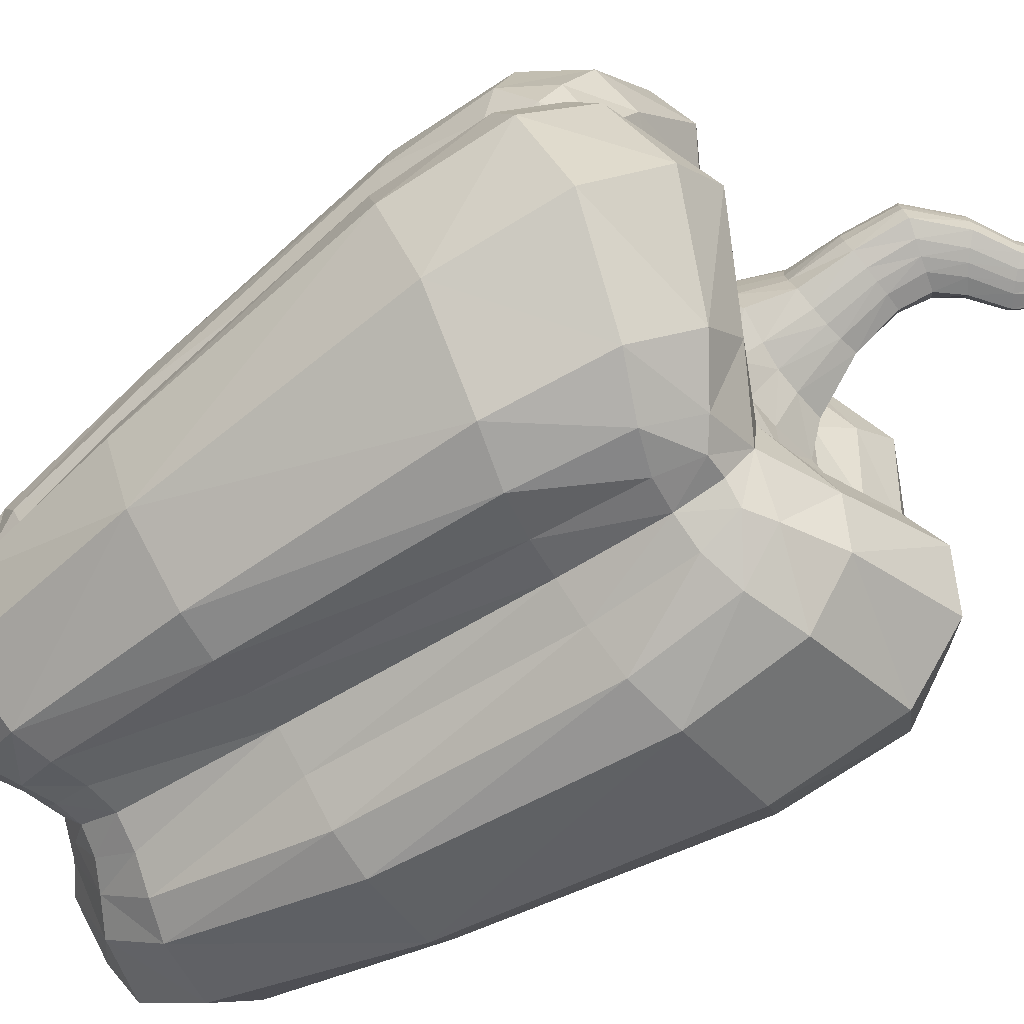
<metadata>
{"format":"obj","ext":"obj","renderer":"f3d","projection":"perspective","resolution":1024,"background":"white","views":[{"elev":-75.3,"azim":122.7,"up":"+Z"}]}
</metadata>
<code>
o Pepper_Green_Cylinder.030
v -0.2956 0.8596 0.1295
v -0.1196 0.1261 0.2253
v -0.03621 0.8348 0.1139
v -0.1988 0.1142 0.191
v -0.1598 0.6433 0.3547
v -0.275 0.6627 0.2995
v -0.3337 0.6496 0.173
v -0.1147 0.8423 0.3145
v -0.04561 0.6215 0.328
v -0.3091 0.804 0.034
v -0.2459 0.1388 0.1243
v -0.2347 0.8899 0.2518
v -0.253 0.331 0.04391
v -0.02676 0.7857 0.3331
v -0.3088 0.6275 0.04734
v -0.04582 0.3308 0.2625
v -0.2848 0.3309 0.1509
v -0.2375 0.3353 0.2558
v -0.1449 0.3327 0.2986
v -0.2176 0.1635 0.04436
v -0.03757 0.1482 0.2069
v -0.07412 0.03833 0.09357
v -0.15 0.02047 0.07831
v -0.1939 0.0757 0.05401
v -0.02163 0.07917 0.1206
v -0.03261 0.9298 0.05022
v -0.08515 0.8452 0.0933
v -0.1036 0.836 0.04075
v 0.04548 1.035 0.03476
v -0.0389 0.9285 0.02342
v -0.01192 0.925 0.05611
v -0.1924 0.8569 0.0661
v -0.1484 0.8878 0.1613
v -0.05849 0.8466 0.2113
v -0.2956 0.8596 -0.1295
v -0.1196 0.126 -0.2253
v -0.03621 0.8348 -0.1139
v -0.1988 0.1142 -0.191
v -0.1586 0.6439 -0.3559
v -0.275 0.6627 -0.2995
v -0.3308 0.6496 -0.1736
v -0.1147 0.8423 -0.3145
v -0.04445 0.6222 -0.3292
v -0.3091 0.804 -0.034
v -0.2459 0.1389 -0.1243
v -0.2347 0.8899 -0.2518
v -0.2504 0.331 -0.04445
v -0.02676 0.7857 -0.3331
v -0.3058 0.6275 -0.04796
v -0.04481 0.3314 -0.2636
v -0.2822 0.3309 -0.1515
v -0.2375 0.3353 -0.2558
v -0.1438 0.3331 -0.2997
v -0.2176 0.1635 -0.04436
v -0.03757 0.1482 -0.2069
v -0.07412 0.03833 -0.09357
v -0.15 0.02047 -0.07831
v -0.1939 0.0757 -0.05401
v -0.02163 0.07917 -0.1206
v -0.03261 0.9298 -0.05022
v -0.08515 0.8452 -0.0933
v -0.1036 0.836 -0.04075
v 0.02651 1.03 0.03995
v -0.0389 0.9285 -0.02342
v -0.01192 0.925 -0.05611
v -0.1924 0.8569 -0.0661
v -0.1484 0.8878 -0.1613
v -0.05849 0.8466 -0.2113
v 0.2956 0.8596 0.1295
v 0.1196 0.126 0.2253
v 0.03621 0.8348 0.1139
v 0.1988 0.1142 0.191
v 0.1586 0.6439 0.3559
v 0.275 0.6627 0.2995
v 0.3302 0.6489 0.174
v 0.1147 0.8423 0.3145
v 0.04445 0.6222 0.3292
v 0.3091 0.804 0.034
v 0.2459 0.1389 0.1243
v 0.2347 0.8899 0.2518
v 0.2499 0.3304 0.04484
v 0.02676 0.7857 0.3331
v 0.3053 0.6267 0.04841
v 0.04481 0.3314 0.2636
v 0.2817 0.3303 0.1519
v 0.2375 0.3353 0.2558
v 0.1438 0.3331 0.2997
v 0.2176 0.1635 0.04436
v 0.03757 0.1482 0.2069
v 0.07412 0.03833 0.09357
v 0.15 0.02047 0.07831
v 0.1939 0.07571 0.05401
v 0.02163 0.07917 0.1206
v 0.04769 0.9152 0.0502
v 0.08515 0.8452 0.0933
v 0.1036 0.836 0.04075
v -0.02518 1.018 -0.03476
v 0.05323 0.9118 0.0234
v 0.02496 0.9184 0.05611
v 0.1924 0.8569 0.0661
v 0.1484 0.8878 0.1613
v 0.05849 0.8466 0.2113
v 0.2956 0.8596 -0.1295
v 0.1196 0.126 -0.2253
v 0.03621 0.8348 -0.1139
v 0.1988 0.1142 -0.191
v 0.1586 0.6439 -0.3559
v 0.275 0.6627 -0.2995
v 0.3333 0.6496 -0.1713
v 0.1147 0.8423 -0.3145
v 0.04445 0.6222 -0.3292
v 0.3091 0.804 -0.034
v 0.2459 0.1388 -0.1243
v 0.2347 0.8899 -0.2518
v 0.2527 0.331 -0.04247
v 0.02676 0.7857 -0.3331
v 0.3084 0.6275 -0.0457
v 0.04481 0.3314 -0.2636
v 0.2844 0.3308 -0.1495
v 0.2375 0.3353 -0.2558
v 0.1438 0.3331 -0.2997
v 0.2176 0.1635 -0.04436
v 0.03757 0.1482 -0.2069
v 0.07412 0.03833 -0.09357
v 0.15 0.02047 -0.07831
v 0.1939 0.0757 -0.05401
v 0.02163 0.07917 -0.1206
v 0.04769 0.9152 -0.0502
v 0.08515 0.8452 -0.0933
v 0.1036 0.836 -0.04075
v -0.02518 1.018 0.03476
v 0.05323 0.9118 -0.0234
v 0.02496 0.9184 -0.05611
v 0.1924 0.8569 -0.0661
v 0.1484 0.8878 -0.1613
v 0.05849 0.8466 -0.2113
v -0.03521 1.107 0.01271
v -0.03949 1.105 -0.0278
v -0.08242 1.067 -0.01271
v -0.06762 1.079 0.03194
v -0.03381 1.014 0.01589
v -0.03381 1.014 -0.01589
v 0.02651 1.03 -0.03995
v 0.05214 1.034 0.01589
v 0.04548 1.035 -0.03476
v -0.005013 1.022 0.03995
v -0.005013 1.022 -0.03995
v 0.05214 1.034 -0.01589
v -0.1026 1.12 0.0157
v -0.1026 1.12 -0.0157
v -0.07477 1.134 0.0157
v -0.07477 1.134 -0.0157
v -0.07987 1.071 0.0278
v -0.03521 1.107 -0.01271
v -0.06762 1.079 -0.03194
v -0.08242 1.067 0.01271
v -0.04963 1.094 0.03194
v -0.07987 1.071 -0.0278
v -0.04963 1.094 -0.03194
v -0.03949 1.105 0.0278
v -0.000255 0.3317 0.2423
v -0.07685 0.1386 0.2223
v -0.07969 0.8594 0.2631
v -0.245 0.156 0.08653
v -0.189 0.912 0.2021
v -0.244 0.8745 0.08889
v -0.2306 0.3316 -0.000137
v -0.1989 0.84 -0
v -0.2255 0.09081 0.09858
v -0.1793 0.0466 0.1456
v -0.09362 0.3307 0.2922
v -0.1474 0.777 0.3511
v -0.2697 0.811 0.2916
v -0.332 0.7924 0.1657
v -0.283 0.3306 0.09262
v -0.307 0.8289 0.06634
v -0.1022 0.06587 0.1733
v -0.05535 0.8056 0.3285
v -0.2958 0.802 -0
v -0.3216 0.7505 0.04587
v 0 0.7871 0.3224
v -0.03829 0.7376 0.3431
v -0.000291 0.6197 0.3105
v -0.2882 0.6215 -0.000156
v -0.09691 0.6284 0.3523
v -0.3352 0.6395 0.1025
v 0 0.1523 0.196
v -0.1329 0.0177 -0
v -0.1973 0.1648 -0
v -0.2047 0.121 0.04643
v -0.03102 0.1033 0.1723
v -0.0574 0.03286 -0
v -0.04016 0.06189 0.101
v 0 0.07939 0.1033
v -0.1754 0.07633 -0
v -0.02893 0.866 0.07656
v -0.06304 0.8709 0.06683
v -0.07225 0.8673 0.03065
v -0.04017 0.9274 -0
v 0 0.8295 0.1184
v -0.002398 0.9815 0.04606
v -0.02151 0.983 0.04043
v -0.02837 0.9805 0.0186
v 0.006144 0.9212 0.05736
v -0.1066 0.8312 -0
v 0 0.8266 0.2218
v -0.1446 0.8345 0.05287
v -0.1136 0.8528 0.1261
v -0.04585 0.8298 0.1611
v 0 0.3318 -0.2426
v -0.07685 0.1386 -0.2223
v -0.07969 0.8594 -0.2631
v -0.245 0.156 -0.08653
v -0.189 0.912 -0.2021
v -0.244 0.8745 -0.08889
v -0.2255 0.09081 -0.09858
v -0.1793 0.04661 -0.1456
v -0.09213 0.3315 -0.2938
v -0.1471 0.7772 -0.3514
v -0.2697 0.811 -0.2916
v -0.3313 0.7924 -0.1658
v -0.2791 0.3306 -0.09342
v -0.307 0.8289 -0.06634
v -0.1022 0.06587 -0.1733
v -0.05535 0.8056 -0.3285
v -0.3208 0.7505 -0.04603
v 0 0.7871 -0.3224
v -0.03799 0.7378 -0.3434
v 0 0.6199 -0.3108
v -0.09519 0.6293 -0.3541
v -0.3307 0.6393 -0.1035
v 0 0.1523 -0.196
v -0.2047 0.121 -0.04643
v -0.03102 0.1033 -0.1723
v -0.04016 0.06189 -0.101
v 0 0.07939 -0.1033
v -0.02893 0.866 -0.07656
v -0.06304 0.8709 -0.06683
v -0.07225 0.8673 -0.03065
v 0 0.8295 -0.1184
v -0.002398 0.9815 -0.04606
v -0.02151 0.983 -0.04043
v -0.02837 0.9805 -0.0186
v 0.006145 0.9212 -0.05736
v 0 0.8266 -0.2218
v -0.1446 0.8345 -0.05287
v -0.1136 0.8528 -0.1261
v -0.04585 0.8298 -0.1611
v 0.07685 0.1386 0.2223
v 0.07969 0.8594 0.2631
v 0.245 0.156 0.08653
v 0.189 0.912 0.2021
v 0.244 0.8745 0.08889
v 0.2304 0.3314 0.000597
v 0.1989 0.84 0
v 0.2255 0.09081 0.09858
v 0.1793 0.04662 0.1456
v 0.09213 0.3315 0.2938
v 0.1471 0.7772 0.3514
v 0.2697 0.811 0.2916
v 0.3311 0.7922 0.166
v 0.2784 0.3297 0.09399
v 0.307 0.8289 0.06634
v 0.1022 0.06587 0.1733
v 0.05535 0.8056 0.3285
v 0.2958 0.802 0
v 0.3207 0.7503 0.04615
v 0.03799 0.7378 0.3434
v 0.288 0.6213 0.000682
v 0.09519 0.6293 0.3541
v 0.3299 0.6383 0.1041
v 0.1329 0.0177 0
v 0.1973 0.1648 0
v 0.2047 0.121 0.04643
v 0.03102 0.1033 0.1723
v 0.0574 0.03286 0
v 0.04016 0.06189 0.101
v 0.1754 0.07634 0
v 0.02765 0.8638 0.07654
v 0.06203 0.866 0.06679
v 0.07099 0.8616 0.03063
v 0.05431 0.9105 0
v 0.02902 0.9786 0.04606
v 0.04833 0.9763 0.04043
v 0.05563 0.9739 0.0186
v 0.1066 0.8312 0
v 0.1446 0.8345 0.05287
v 0.1136 0.8528 0.1261
v 0.04585 0.8298 0.1611
v 0.07685 0.1386 -0.2223
v 0.07969 0.8594 -0.2631
v 0.245 0.156 -0.08653
v 0.189 0.912 -0.2021
v 0.244 0.8745 -0.08889
v 0.2255 0.09081 -0.09858
v 0.1793 0.0466 -0.1456
v 0.09213 0.3315 -0.2938
v 0.1471 0.7772 -0.3514
v 0.2697 0.811 -0.2916
v 0.3319 0.7924 -0.1652
v 0.2825 0.3306 -0.09046
v 0.307 0.8289 -0.06634
v 0.1022 0.06587 -0.1733
v 0.05535 0.8056 -0.3285
v 0.3215 0.7505 -0.04544
v 0.03799 0.7378 -0.3434
v 0.09519 0.6293 -0.3541
v 0.3345 0.6394 -0.1
v 0.2047 0.121 -0.04643
v 0.03102 0.1033 -0.1723
v 0.04016 0.06189 -0.101
v 0.02765 0.8638 -0.07654
v 0.06203 0.866 -0.06679
v 0.07099 0.8616 -0.03063
v 0.02902 0.9786 -0.04606
v 0.04833 0.9763 -0.04043
v 0.05563 0.9739 -0.0186
v 0.1446 0.8345 -0.05287
v 0.1136 0.8528 -0.1261
v 0.04585 0.8298 -0.1611
v -0.03053 1.052 0.03588
v -0.04577 1.043 0.03122
v -0.04989 1.039 0.01427
v -0.0825 1.066 0
v -0.03053 1.052 -0.03588
v -0.04577 1.043 -0.03122
v -0.04988 1.039 -0.01427
v -0.008701 1.067 0.03588
v 0.003437 1.078 0.03122
v 0.008439 1.08 0.01427
v -0.05819 1.087 0.03282
v -0.008701 1.067 -0.03588
v 0.003437 1.078 -0.03122
v 0.008439 1.08 -0.01427
v 0.01041 1.025 0.04105
v -0.03659 1.012 -0
v 0.01041 1.025 -0.04105
v 0.05354 1.033 0
v -0.09172 1.111 0.02595
v -0.1011 1.106 0.02309
v -0.1033 1.104 0.01269
v -0.08843 1.127 0.01526
v -0.102 1.12 0
v -0.09172 1.111 -0.02595
v -0.1011 1.106 -0.02309
v -0.1033 1.104 -0.01269
v -0.08843 1.127 -0.01526
v -0.07068 1.123 0.02595
v -0.06251 1.129 0.02309
v -0.05934 1.13 0.01269
v -0.07486 1.134 0
v -0.07068 1.123 -0.02595
v -0.06251 1.129 -0.02309
v -0.05934 1.13 -0.01269
v -0.03408 1.107 0
v -0.05819 1.087 -0.03282
v -0.06298 0.08747 0.1743
v -0.08301 0.7514 0.355
v -0.3371 0.7718 0.09674
v -0.227 0.1215 0.07817
v -0.2635 0.8413 -0
v -0.06298 0.08746 -0.1743
v -0.08256 0.7517 -0.3555
v -0.3359 0.7718 -0.09698
v -0.3056 0.7419 -4.1e-05
v -0.227 0.1215 -0.07817
v -0.1849 0.1226 -0
v -0.07386 0.8653 -0
v -0.02947 0.9794 -0
v -0.1493 0.825 -0
v 0 0.8188 0.2893
v 0.06298 0.08747 0.1743
v 0.08256 0.7517 0.3555
v 0.3357 0.7715 0.09716
v -7.6e-05 0.7353 0.3306
v 0.227 0.1215 0.07817
v 0 0.108 0.1631
v -0.000675 0.8628 0.07863
v 0.01332 0.9799 0.04725
v 0 0.8187 0.1687
v 0 0.8188 -0.2893
v 0.2635 0.8413 0
v 0.06298 0.08746 -0.1743
v 0.08256 0.7517 -0.3555
v 0.3369 0.7718 -0.09609
v 0.3056 0.7419 0.000178
v 0 0.7353 -0.3306
v 0.227 0.1215 -0.07817
v 0.1849 0.1226 0
v 0 0.108 -0.1631
v 0 0.05443 0
v -0.000675 0.8628 -0.07863
v 0.07246 0.8594 0
v 0.01332 0.9799 -0.04725
v 0.05782 0.9732 0
v 0.1493 0.825 0
v 0 0.8187 -0.1687
v -0.01921 1.059 0.03687
v -0.05012 1.038 0
v -0.01921 1.059 -0.03687
v 0.009757 1.08 0
v -0.08089 1.117 0.02645
v -0.1033 1.103 0
v -0.08831 1.127 0
v -0.08089 1.117 -0.02645
v -0.05859 1.13 0
f 8 165 12
f 166 176 1
f 1 359 174
f 165 1 12
f 11 18 17
f 169 4 11
f 2 357 162
f 38 224 217
f 209 200 3
f 3 378 196
f 27 209 3
f 12 174 173
f 208 32 33
f 6 174 7
f 5 358 172
f 18 5 6
f 55 210 232
f 23 177 170
f 18 7 17
f 19 185 5
f 17 186 175
f 7 359 186
f 178 163 8
f 173 8 12
f 6 172 173
f 172 178 8
f 9 171 16
f 9 375 182
f 182 185 9
f 10 361 179
f 10 365 180
f 10 359 176
f 17 164 11
f 20 167 189
f 11 360 169
f 16 183 9
f 15 175 186
f 164 13 20
f 184 13 15
f 14 358 182
f 14 375 181
f 14 371 178
f 186 180 15
f 15 365 184
f 16 162 21
f 2 171 19
f 189 190 20
f 20 360 164
f 21 357 191
f 191 187 21
f 193 177 22
f 188 22 23
f 24 170 169
f 192 193 22
f 195 23 24
f 24 360 190
f 190 195 24
f 25 357 193
f 193 194 25
f 25 377 191
f 28 197 198
f 34 208 33
f 27 196 197
f 207 27 28
f 28 370 207
f 198 205 28
f 32 361 166
f 18 2 19
f 33 166 165
f 207 168 32
f 33 163 34
f 163 206 34
f 206 209 34
f 214 42 46
f 35 214 46
f 35 364 223
f 223 215 35
f 52 45 51
f 36 362 224
f 38 216 45
f 72 264 257
f 61 248 247
f 37 392 240
f 240 248 37
f 46 221 35
f 66 247 67
f 221 40 41
f 89 161 187
f 52 39 53
f 39 363 230
f 57 224 56
f 53 230 218
f 41 52 51
f 51 231 41
f 41 364 221
f 212 225 42
f 225 219 42
f 40 219 39
f 42 220 46
f 218 43 50
f 230 228 43
f 43 387 229
f 44 361 223
f 44 364 226
f 44 365 179
f 51 213 222
f 45 366 213
f 54 167 47
f 50 229 210
f 47 184 49
f 47 213 54
f 49 222 47
f 48 363 225
f 48 381 227
f 48 387 228
f 226 231 49
f 49 365 226
f 211 50 55
f 218 36 53
f 54 366 233
f 233 189 54
f 232 234 55
f 55 362 211
f 224 235 56
f 235 192 56
f 58 217 57
f 56 188 57
f 57 195 58
f 195 233 58
f 58 366 216
f 59 362 234
f 59 390 236
f 236 235 59
f 62 238 61
f 68 247 248
f 61 237 37
f 61 246 62
f 62 370 205
f 205 239 62
f 66 361 168
f 168 246 66
f 67 215 66
f 52 36 38
f 212 67 68
f 248 245 68
f 245 212 68
f 252 76 80
f 69 252 80
f 69 374 263
f 263 253 69
f 86 79 85
f 70 372 264
f 72 256 79
f 106 303 104
f 95 289 288
f 71 378 200
f 200 289 71
f 80 261 69
f 100 288 101
f 261 74 75
f 123 210 118
f 86 73 87
f 73 373 270
f 91 264 90
f 87 270 258
f 75 86 85
f 85 271 75
f 75 374 261
f 250 265 76
f 265 259 76
f 74 259 73
f 76 260 80
f 258 77 84
f 270 268 77
f 77 375 183
f 78 382 263
f 78 374 267
f 78 386 266
f 85 251 262
f 79 376 251
f 88 254 81
f 84 183 161
f 81 269 83
f 81 251 88
f 83 262 81
f 82 373 265
f 82 371 181
f 82 375 268
f 267 271 83
f 83 386 267
f 249 84 89
f 258 70 87
f 88 376 274
f 274 273 88
f 187 275 89
f 89 372 249
f 264 277 90
f 277 276 90
f 92 257 91
f 90 272 91
f 91 278 92
f 278 274 92
f 92 376 256
f 93 372 275
f 93 377 194
f 194 277 93
f 96 280 95
f 102 288 289
f 280 71 95
f 95 287 96
f 96 396 286
f 286 281 96
f 100 382 255
f 255 287 100
f 101 253 100
f 86 70 72
f 250 101 102
f 289 206 102
f 206 250 102
f 110 293 114
f 294 302 103
f 103 385 300
f 293 103 114
f 113 120 119
f 295 106 113
f 104 383 290
f 320 240 105
f 105 392 312
f 129 320 105
f 114 300 299
f 319 134 135
f 108 300 109
f 107 384 298
f 120 107 108
f 125 303 296
f 120 109 119
f 121 307 107
f 119 308 301
f 109 385 308
f 304 291 110
f 299 110 114
f 108 298 299
f 298 304 110
f 111 297 118
f 111 387 306
f 306 307 111
f 112 382 266
f 112 386 305
f 112 385 302
f 119 292 113
f 122 254 273
f 113 388 295
f 118 229 111
f 117 301 308
f 292 115 122
f 269 115 117
f 116 384 306
f 116 387 227
f 116 381 304
f 308 305 117
f 117 386 269
f 118 290 123
f 104 297 121
f 273 309 122
f 122 388 292
f 123 383 310
f 310 232 123
f 311 303 124
f 272 124 125
f 126 296 295
f 276 311 124
f 278 125 126
f 126 388 309
f 309 278 126
f 127 383 311
f 311 236 127
f 127 390 310
f 130 313 314
f 136 319 135
f 105 313 129
f 318 129 130
f 130 396 318
f 314 286 130
f 134 382 294
f 120 104 121
f 135 294 293
f 318 255 134
f 135 291 136
f 291 245 136
f 245 320 136
f 21 161 16
f 4 177 2
f 8 163 165
f 166 361 176
f 1 176 359
f 165 166 1
f 11 4 18
f 169 170 4
f 2 177 357
f 38 36 224
f 209 380 200
f 3 200 378
f 27 208 209
f 12 1 174
f 208 207 32
f 6 173 174
f 5 185 358
f 18 19 5
f 55 50 210
f 23 22 177
f 18 6 7
f 19 171 185
f 17 7 186
f 7 174 359
f 178 371 163
f 173 172 8
f 6 5 172
f 172 358 178
f 9 185 171
f 9 183 375
f 182 358 185
f 10 176 361
f 10 179 365
f 10 180 359
f 17 175 164
f 20 13 167
f 11 164 360
f 16 161 183
f 15 13 175
f 164 175 13
f 184 167 13
f 14 178 358
f 14 182 375
f 14 181 371
f 186 359 180
f 15 180 365
f 16 171 162
f 2 162 171
f 189 367 190
f 20 190 360
f 21 162 357
f 191 377 187
f 193 357 177
f 188 192 22
f 24 23 170
f 192 391 193
f 195 188 23
f 24 169 360
f 190 367 195
f 25 191 357
f 193 391 194
f 25 194 377
f 28 27 197
f 34 209 208
f 27 3 196
f 207 208 27
f 28 205 370
f 198 368 205
f 32 168 361
f 18 4 2
f 33 32 166
f 207 370 168
f 33 165 163
f 163 371 206
f 206 380 209
f 214 212 42
f 35 215 214
f 35 221 364
f 223 361 215
f 52 38 45
f 36 211 362
f 38 217 216
f 72 70 264
f 61 37 248
f 37 237 392
f 240 397 248
f 46 220 221
f 66 246 247
f 221 220 40
f 89 84 161
f 52 40 39
f 39 219 363
f 57 217 224
f 53 39 230
f 41 40 52
f 51 222 231
f 41 231 364
f 212 381 225
f 225 363 219
f 40 220 219
f 42 219 220
f 218 230 43
f 230 363 228
f 43 228 387
f 44 179 361
f 44 223 364
f 44 226 365
f 51 45 213
f 45 216 366
f 54 189 167
f 50 43 229
f 47 167 184
f 47 222 213
f 49 231 222
f 48 228 363
f 48 225 381
f 48 227 387
f 226 364 231
f 49 184 365
f 211 218 50
f 218 211 36
f 54 213 366
f 233 367 189
f 232 390 234
f 55 234 362
f 224 362 235
f 235 391 192
f 58 216 217
f 56 192 188
f 57 188 195
f 195 367 233
f 58 233 366
f 59 235 362
f 59 234 390
f 236 391 235
f 62 239 238
f 68 67 247
f 61 238 237
f 61 247 246
f 62 246 370
f 205 368 239
f 66 215 361
f 168 370 246
f 67 214 215
f 52 53 36
f 212 214 67
f 248 397 245
f 245 381 212
f 252 250 76
f 69 253 252
f 69 261 374
f 263 382 253
f 86 72 79
f 70 249 372
f 72 257 256
f 106 296 303
f 95 71 289
f 71 279 378
f 200 380 289
f 80 260 261
f 100 287 288
f 261 260 74
f 123 232 210
f 86 74 73
f 73 259 373
f 91 257 264
f 87 73 270
f 75 74 86
f 85 262 271
f 75 271 374
f 250 371 265
f 265 373 259
f 74 260 259
f 76 259 260
f 258 270 77
f 270 373 268
f 77 268 375
f 78 266 382
f 78 263 374
f 78 267 386
f 85 79 251
f 79 256 376
f 88 273 254
f 84 77 183
f 81 254 269
f 81 262 251
f 83 271 262
f 82 268 373
f 82 265 371
f 82 181 375
f 267 374 271
f 83 269 386
f 249 258 84
f 258 249 70
f 88 251 376
f 274 389 273
f 187 377 275
f 89 275 372
f 264 372 277
f 277 391 276
f 92 256 257
f 90 276 272
f 91 272 278
f 278 389 274
f 92 274 376
f 93 277 372
f 93 275 377
f 194 391 277
f 96 281 280
f 102 101 288
f 280 279 71
f 95 288 287
f 96 287 396
f 286 393 281
f 100 253 382
f 255 396 287
f 101 252 253
f 86 87 70
f 250 252 101
f 289 380 206
f 206 371 250
f 110 291 293
f 294 382 302
f 103 302 385
f 293 294 103
f 113 106 120
f 295 296 106
f 104 303 383
f 320 397 240
f 105 240 392
f 129 319 320
f 114 103 300
f 319 318 134
f 108 299 300
f 107 307 384
f 120 121 107
f 125 124 303
f 120 108 109
f 121 297 307
f 119 109 308
f 109 300 385
f 304 381 291
f 299 298 110
f 108 107 298
f 298 384 304
f 111 307 297
f 111 229 387
f 306 384 307
f 112 302 382
f 112 266 386
f 112 305 385
f 119 301 292
f 122 115 254
f 113 292 388
f 118 210 229
f 117 115 301
f 292 301 115
f 269 254 115
f 116 304 384
f 116 306 387
f 116 227 381
f 308 385 305
f 117 305 386
f 118 297 290
f 104 290 297
f 273 389 309
f 122 309 388
f 123 290 383
f 310 390 232
f 311 383 303
f 272 276 124
f 126 125 296
f 276 391 311
f 278 272 125
f 126 295 388
f 309 389 278
f 127 310 383
f 311 391 236
f 127 236 390
f 130 129 313
f 136 320 319
f 105 312 313
f 318 319 129
f 130 286 396
f 314 393 286
f 134 255 382
f 120 106 104
f 135 134 294
f 318 396 255
f 135 293 291
f 291 381 245
f 245 397 320
f 21 187 161
f 4 170 177
f 26 196 31
f 201 26 31
f 30 197 26
f 63 329 328
f 330 29 144
f 143 333 145
f 144 284 285
f 199 198 30
f 30 369 199
f 31 378 204
f 31 379 201
f 97 325 147
f 237 60 65
f 64 238 239
f 60 241 65
f 335 283 63
f 328 335 63
f 239 199 64
f 64 369 243
f 65 394 244
f 65 392 237
f 141 322 323
f 279 94 99
f 94 281 98
f 99 284 283
f 97 243 142
f 142 326 97
f 26 203 30
f 147 242 97
f 281 282 98
f 98 395 285
f 283 204 99
f 204 279 99
f 146 202 201
f 158 346 345
f 128 312 133
f 133 316 128
f 314 128 132
f 243 60 64
f 321 131 146
f 98 284 94
f 203 131 141
f 282 314 132
f 132 395 282
f 312 244 133
f 244 315 133
f 132 316 317
f 153 341 156
f 330 355 137
f 137 406 350
f 329 137 160
f 160 350 349
f 352 138 159
f 138 354 154
f 154 333 138
f 153 339 340
f 327 324 139
f 139 403 346
f 158 327 139
f 63 284 29
f 321 331 140
f 140 402 339
f 322 140 153
f 336 203 141
f 323 336 141
f 243 336 142
f 336 327 142
f 145 334 148
f 315 337 143
f 337 332 143
f 316 143 145
f 285 338 144
f 144 401 330
f 138 332 159
f 148 316 145
f 201 335 146
f 146 398 321
f 337 241 147
f 147 400 337
f 338 317 148
f 148 401 338
f 339 342 149
f 342 343 149
f 343 341 149
f 149 341 340
f 149 340 339
f 347 344 150
f 150 344 345
f 150 345 346
f 346 343 150
f 343 347 150
f 342 348 151
f 151 348 349
f 151 349 350
f 350 351 151
f 351 342 151
f 352 347 152
f 347 351 152
f 351 354 152
f 152 354 353
f 152 353 352
f 155 326 158
f 323 153 156
f 355 334 154
f 154 406 355
f 356 325 155
f 158 344 155
f 160 328 329
f 155 405 356
f 324 323 156
f 156 403 324
f 157 398 328
f 160 348 157
f 157 402 331
f 159 400 356
f 159 405 352
f 26 197 196
f 201 202 26
f 30 198 197
f 63 29 329
f 330 329 29
f 143 332 333
f 144 29 284
f 199 368 198
f 30 203 369
f 31 196 378
f 31 204 379
f 97 326 325
f 237 238 60
f 64 60 238
f 60 242 241
f 335 379 283
f 328 398 335
f 239 368 199
f 64 199 369
f 65 241 394
f 65 244 392
f 141 131 322
f 279 280 94
f 94 280 281
f 99 94 284
f 97 242 243
f 142 327 326
f 26 202 203
f 147 241 242
f 281 393 282
f 98 282 395
f 283 379 204
f 204 378 279
f 146 131 202
f 158 139 346
f 128 313 312
f 133 315 316
f 314 313 128
f 243 242 60
f 321 322 131
f 98 285 284
f 203 202 131
f 282 393 314
f 132 317 395
f 312 392 244
f 244 394 315
f 132 128 316
f 153 340 341
f 330 401 355
f 137 355 406
f 329 330 137
f 160 137 350
f 352 353 138
f 138 353 354
f 154 334 333
f 153 140 339
f 327 399 324
f 139 324 403
f 158 326 327
f 63 283 284
f 321 398 331
f 140 331 402
f 322 321 140
f 336 369 203
f 323 399 336
f 243 369 336
f 336 399 327
f 145 333 334
f 315 394 337
f 337 400 332
f 316 315 143
f 285 395 338
f 144 338 401
f 138 333 332
f 148 317 316
f 201 379 335
f 146 335 398
f 337 394 241
f 147 325 400
f 338 395 317
f 148 334 401
f 339 402 342
f 342 404 343
f 343 403 341
f 347 405 344
f 346 403 343
f 343 404 347
f 342 402 348
f 350 406 351
f 351 404 342
f 352 405 347
f 347 404 351
f 351 406 354
f 155 325 326
f 323 322 153
f 355 401 334
f 154 354 406
f 356 400 325
f 158 345 344
f 160 157 328
f 155 344 405
f 324 399 323
f 156 341 403
f 157 331 398
f 160 349 348
f 157 348 402
f 159 332 400
f 159 356 405

</code>
